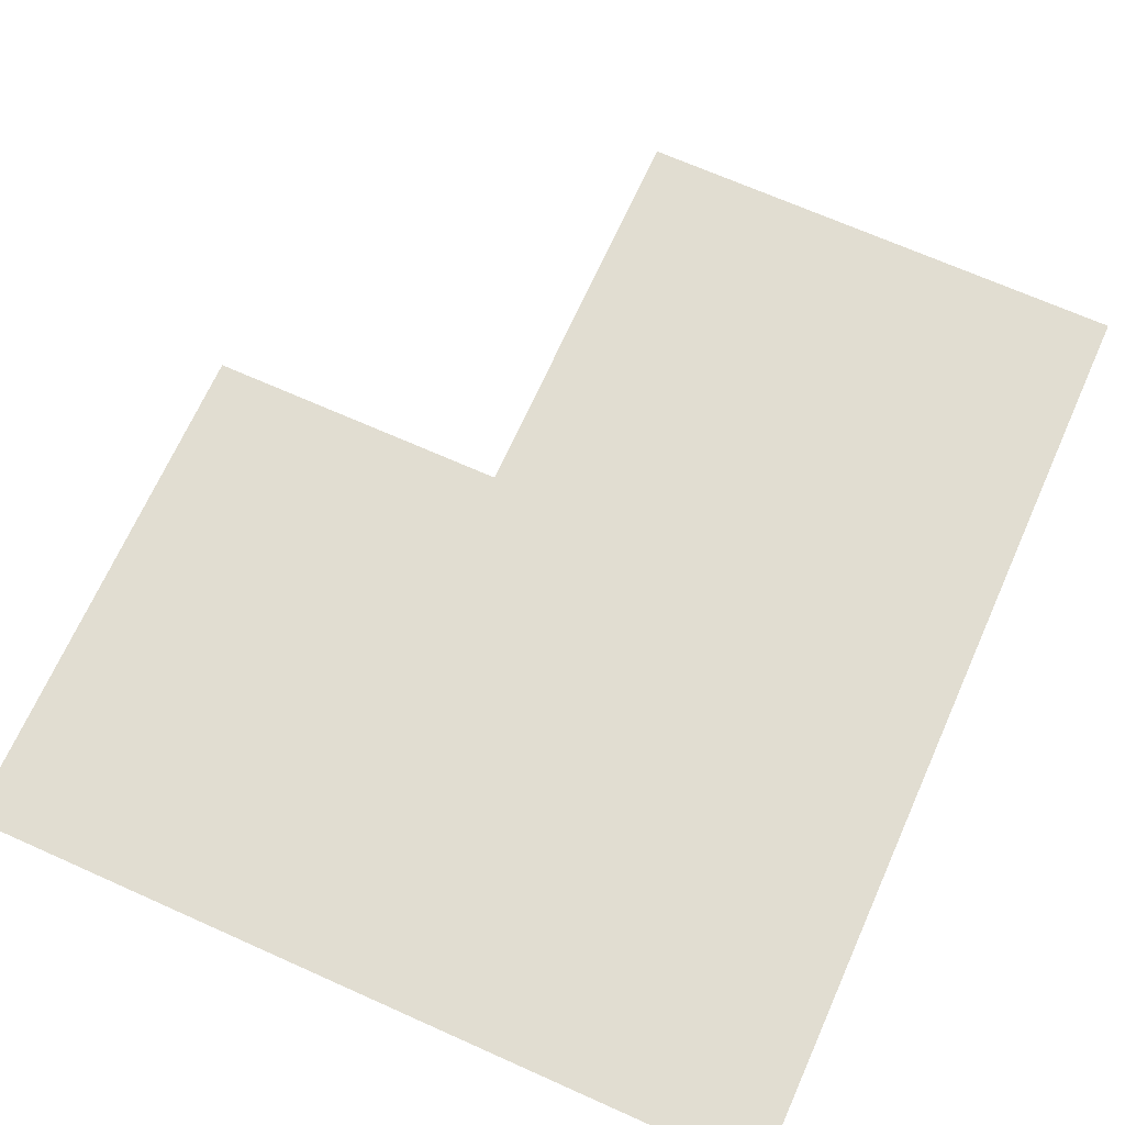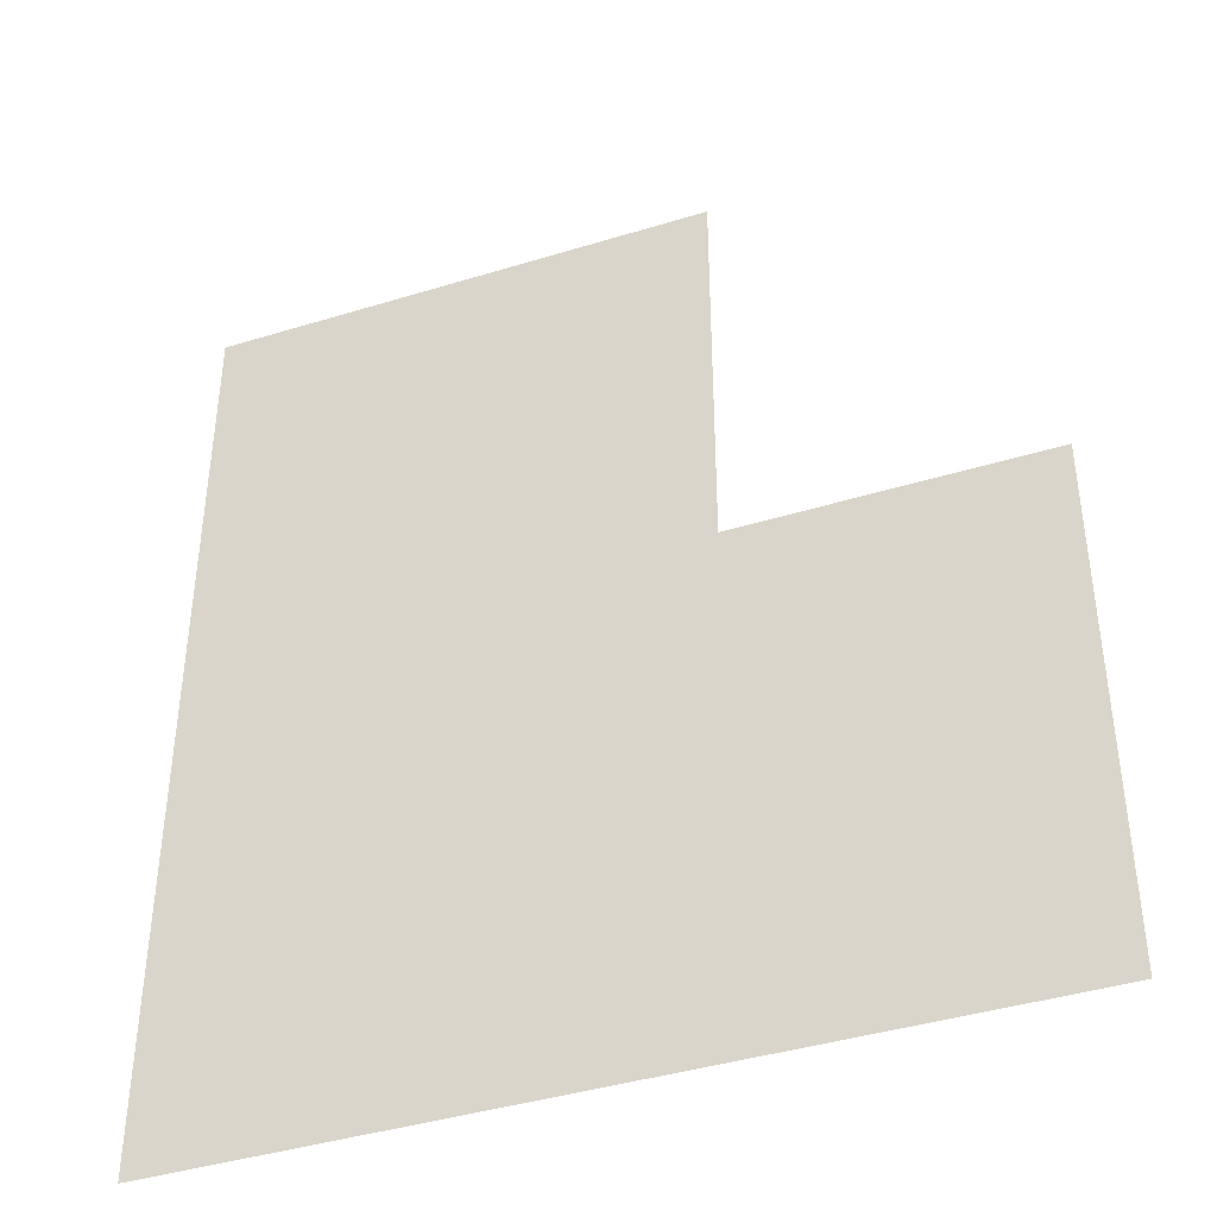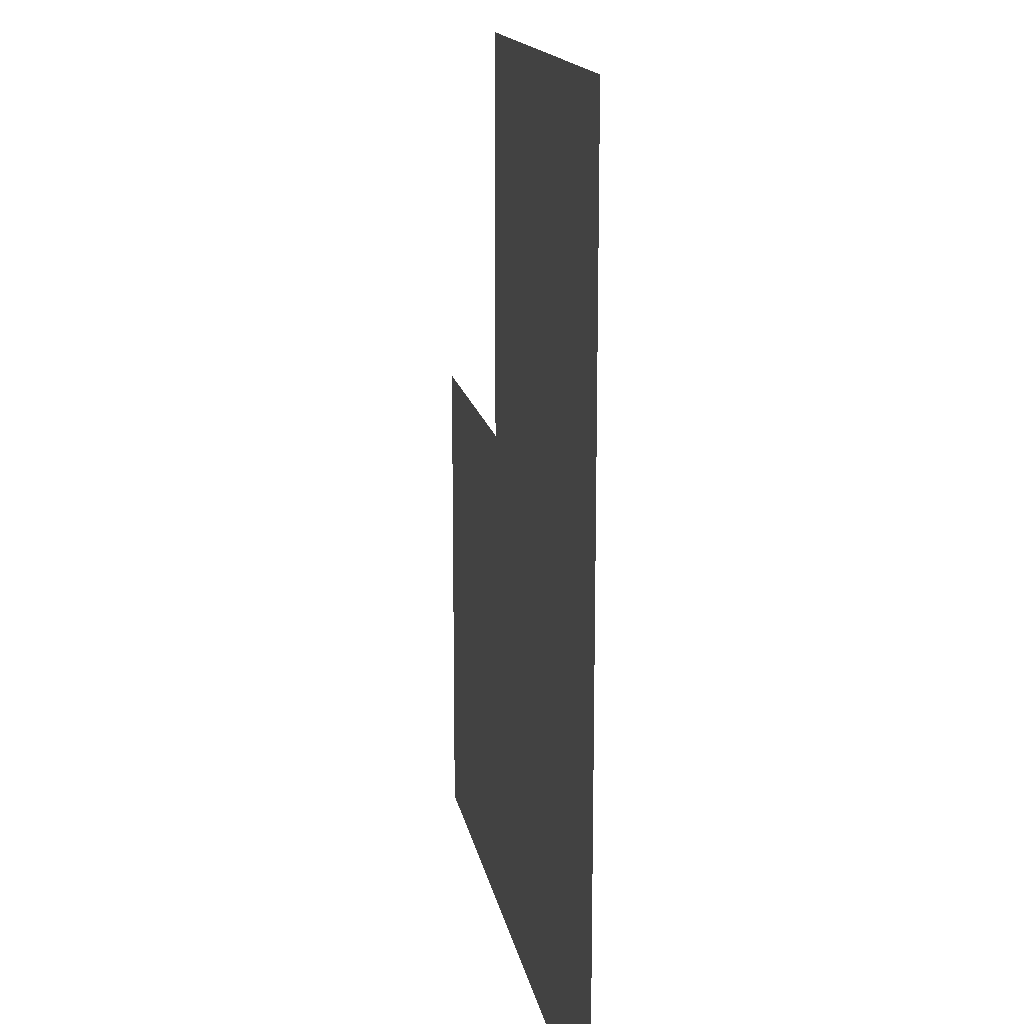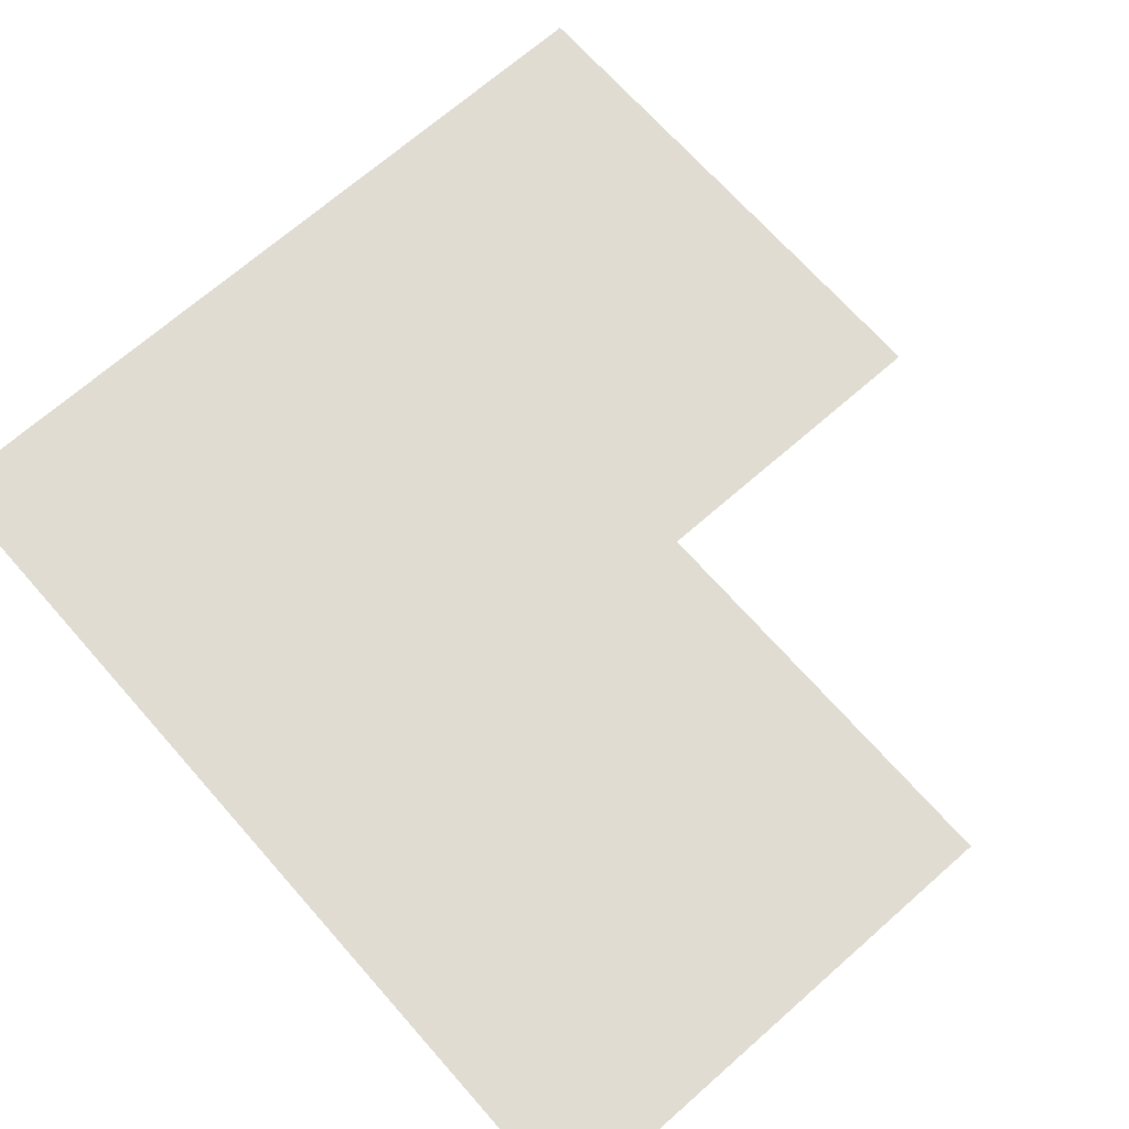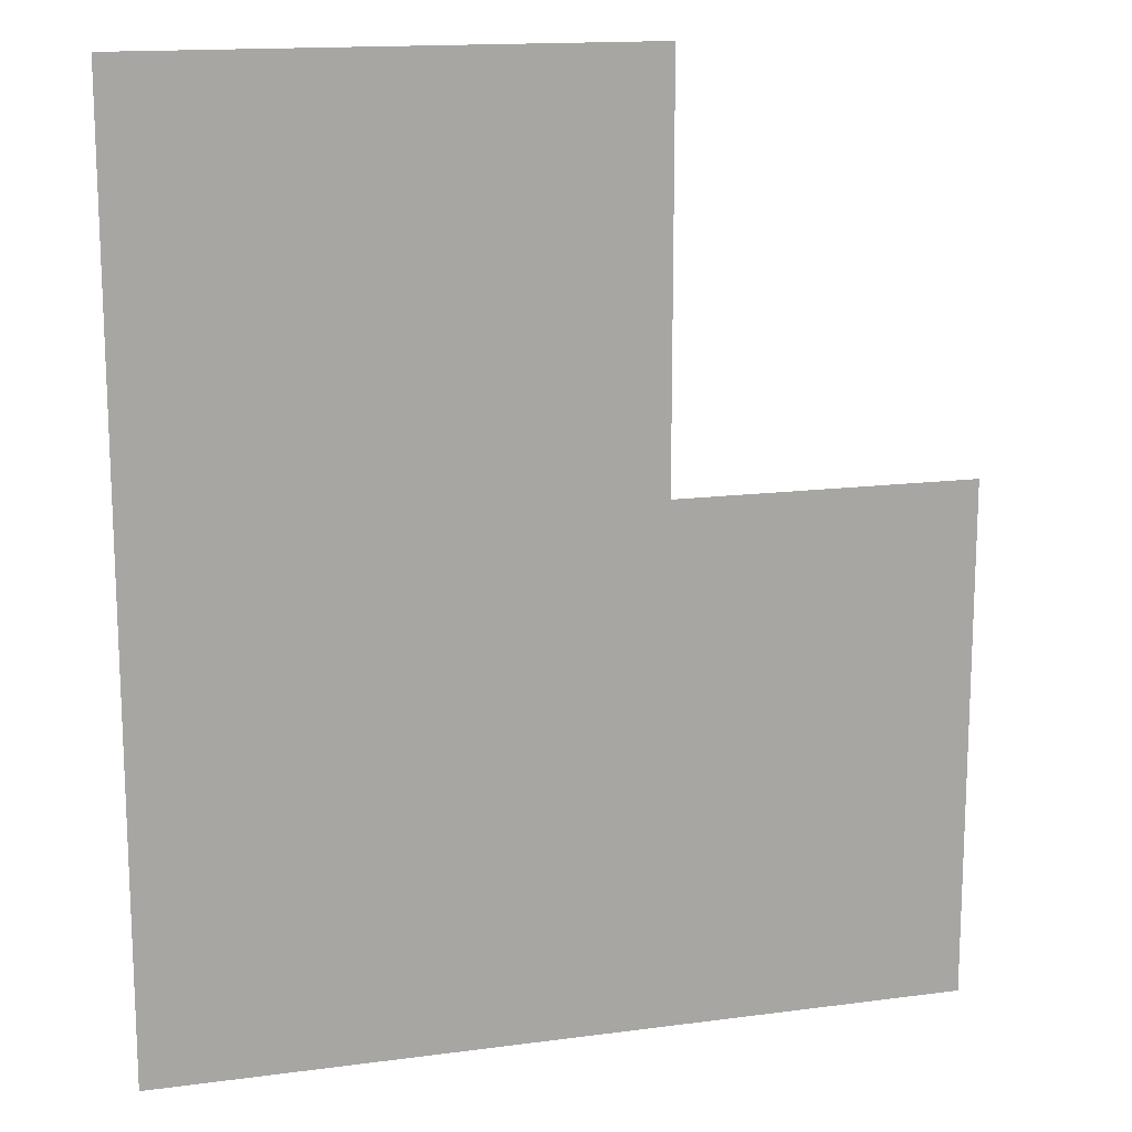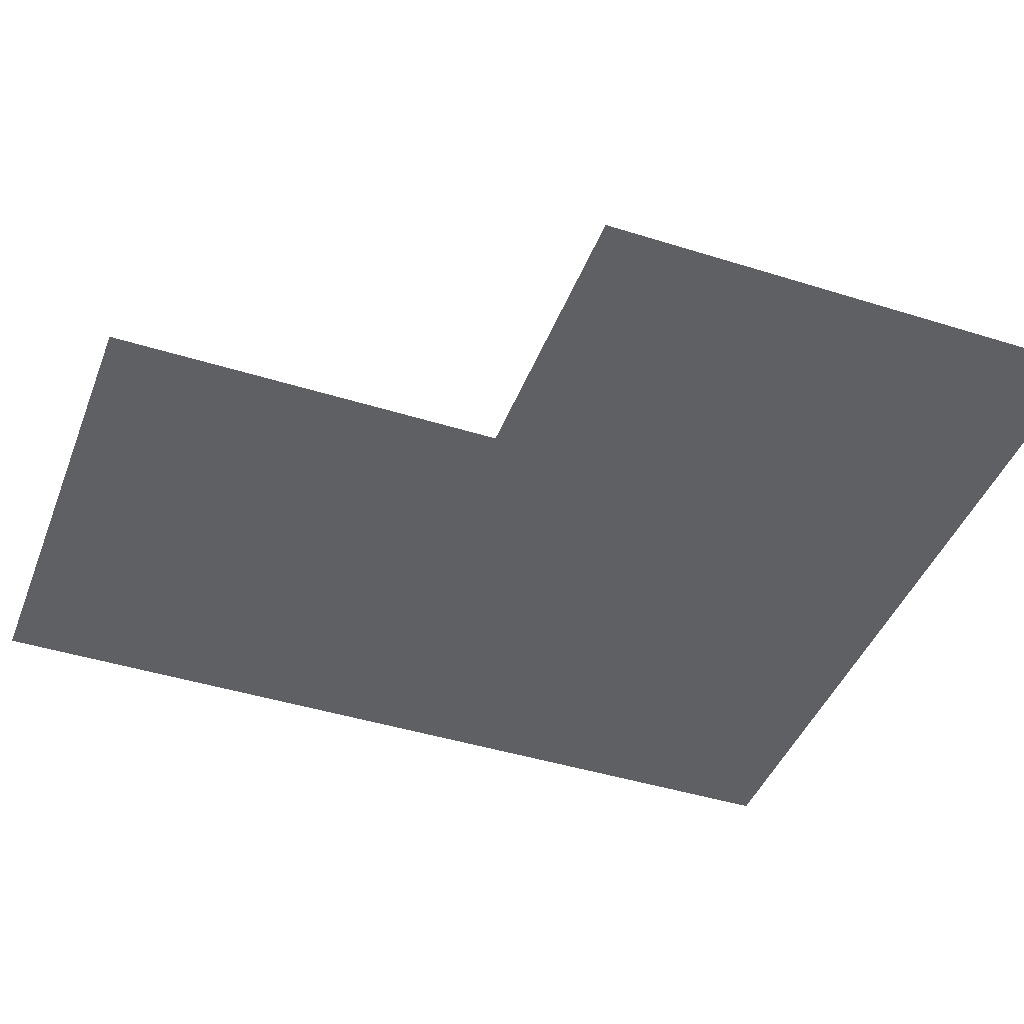
<metadata>
{"format":"obj","ext":"obj","renderer":"f3d","projection":"perspective","resolution":1024,"background":"white","views":[{"elev":68.8,"azim":-155.9,"up":"+Y"},{"elev":-41.1,"azim":20.5,"up":"+Z"},{"elev":15.2,"azim":-99.9,"up":"+Z"},{"elev":69.1,"azim":-41.4,"up":"+Y"},{"elev":15.0,"azim":-15.9,"up":"+Z"},{"elev":-43.3,"azim":69.6,"up":"+Y"}]}
</metadata>
<code>
g diagramRight
v -0.002233 -5.711e-19 0.002572
v 0.0005477 -6.784e-20 0.0003055
v 0.0005477 -5.711e-19 0.002572
v -0.002233 -6.784e-20 0.0003055
v 0.0005477 5.711e-19 -0.002572
v 0.002233 5.711e-19 -0.002572
v 0.002233 -6.784e-20 0.0003055
v -0.002233 5.711e-19 -0.002572
g diagramRight_0
f 3 2 1
f 2 4 1
f 2 5 4
f 6 5 2
f 7 6 2
f 5 8 4

</code>
